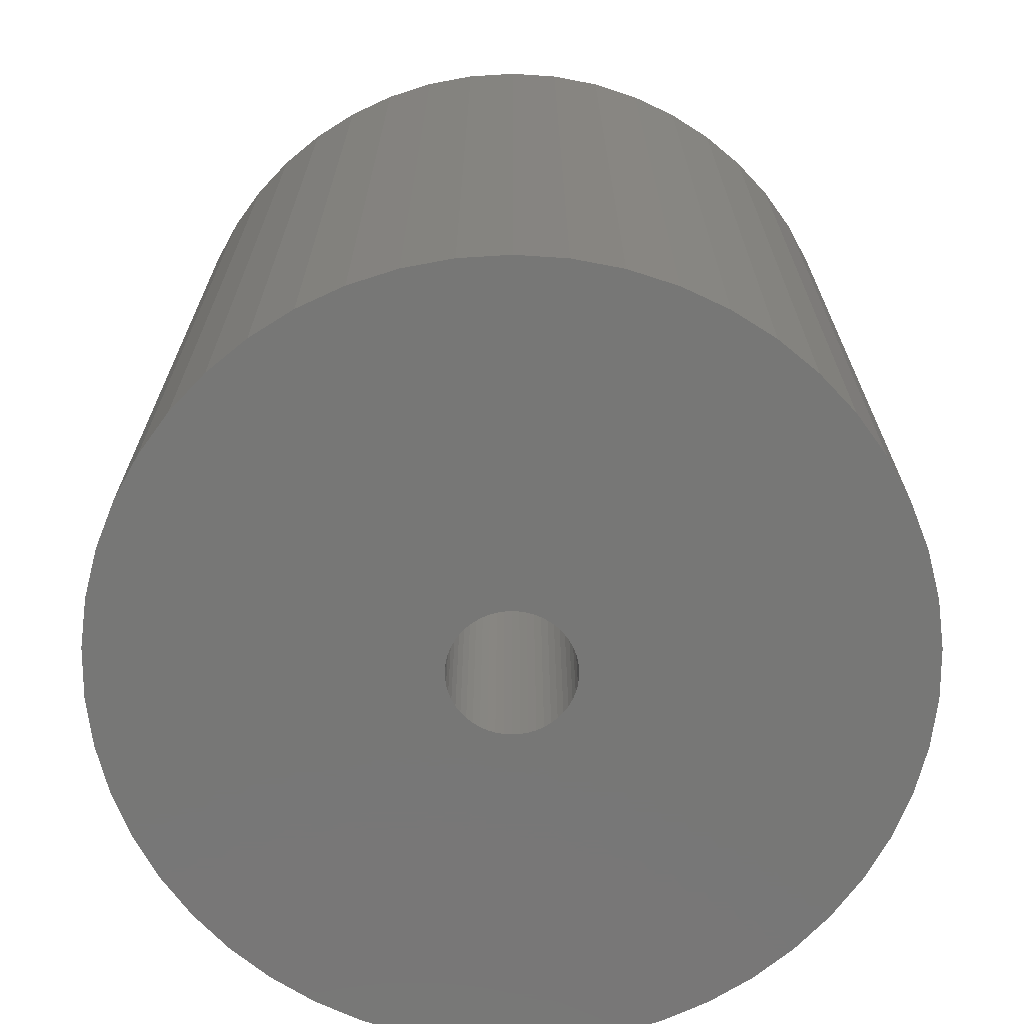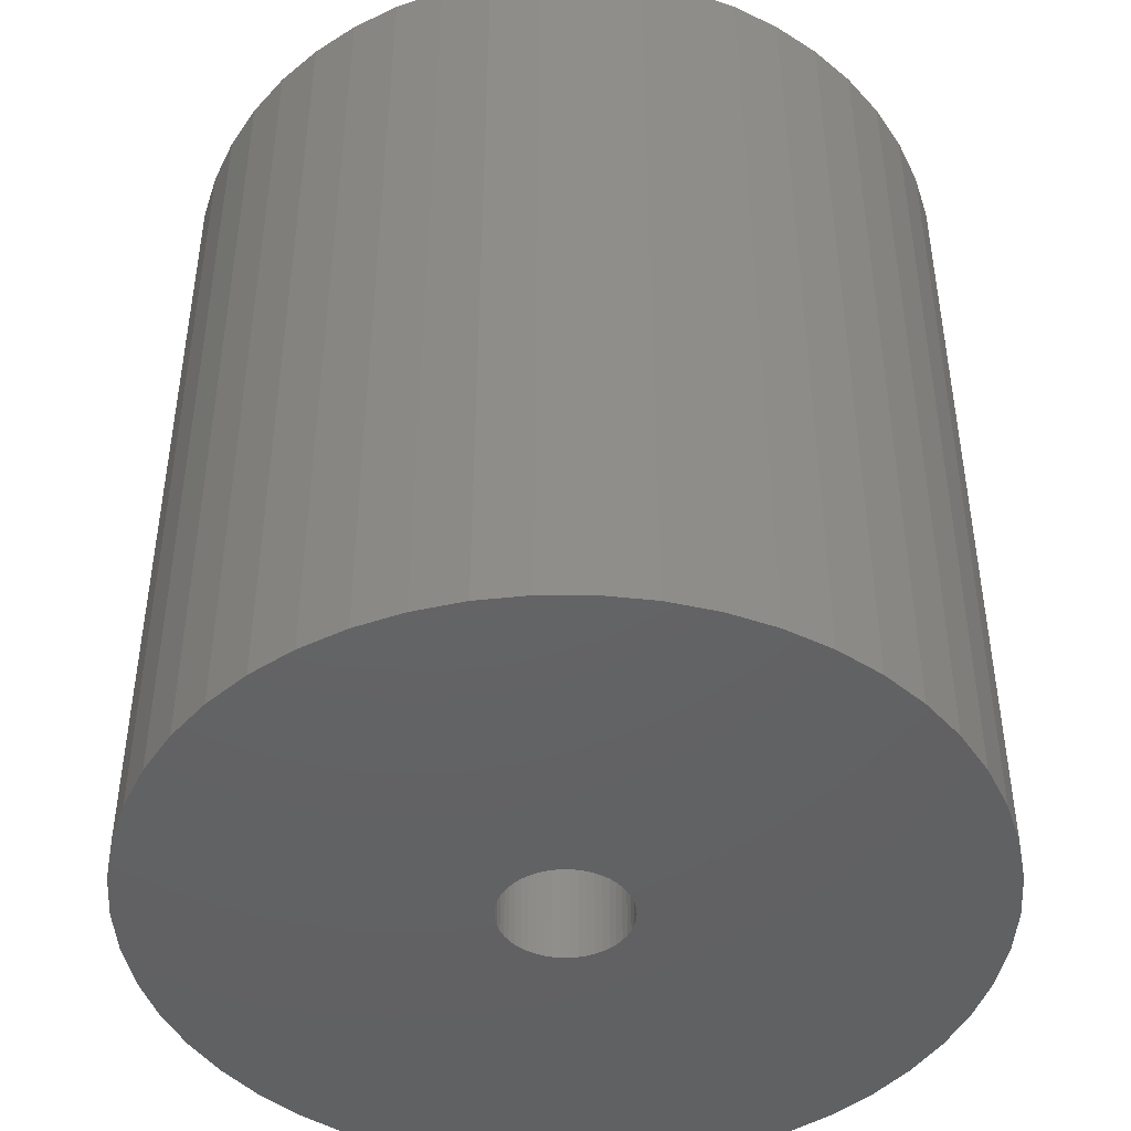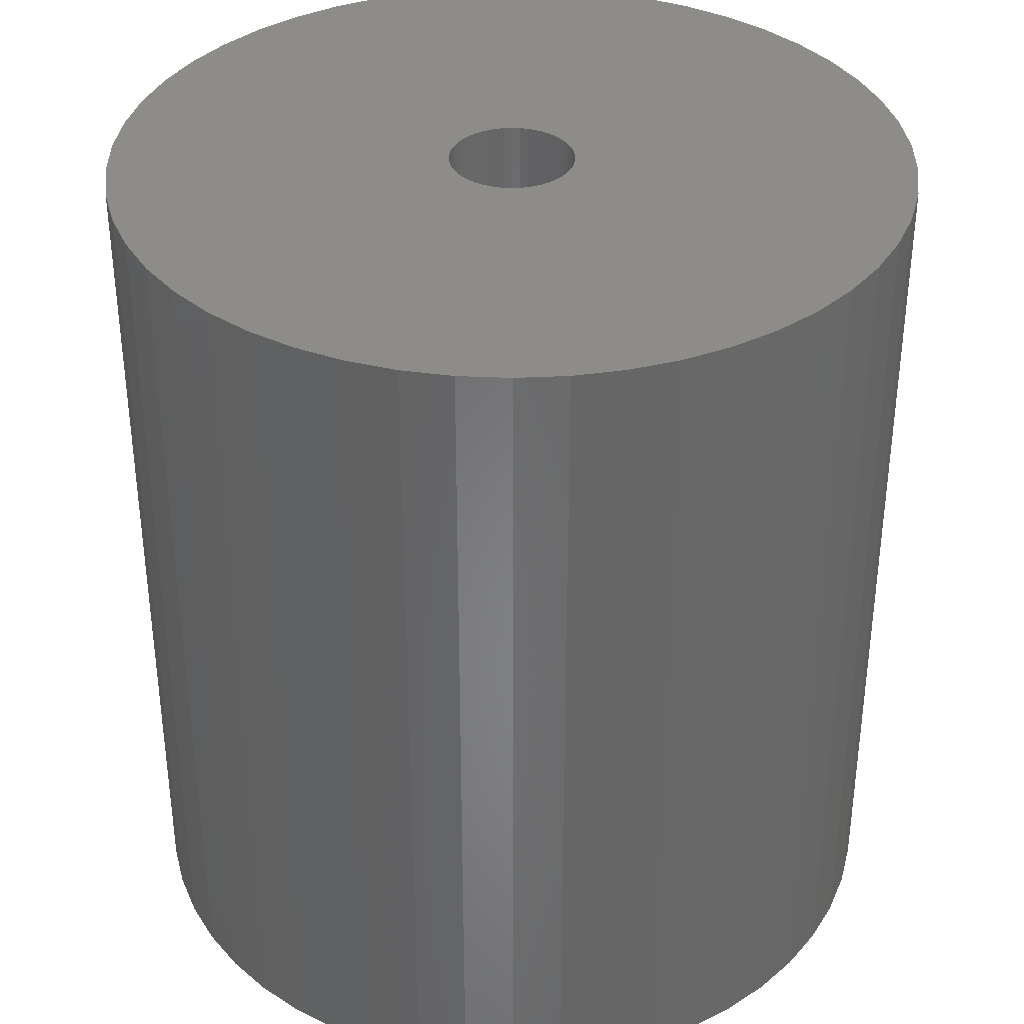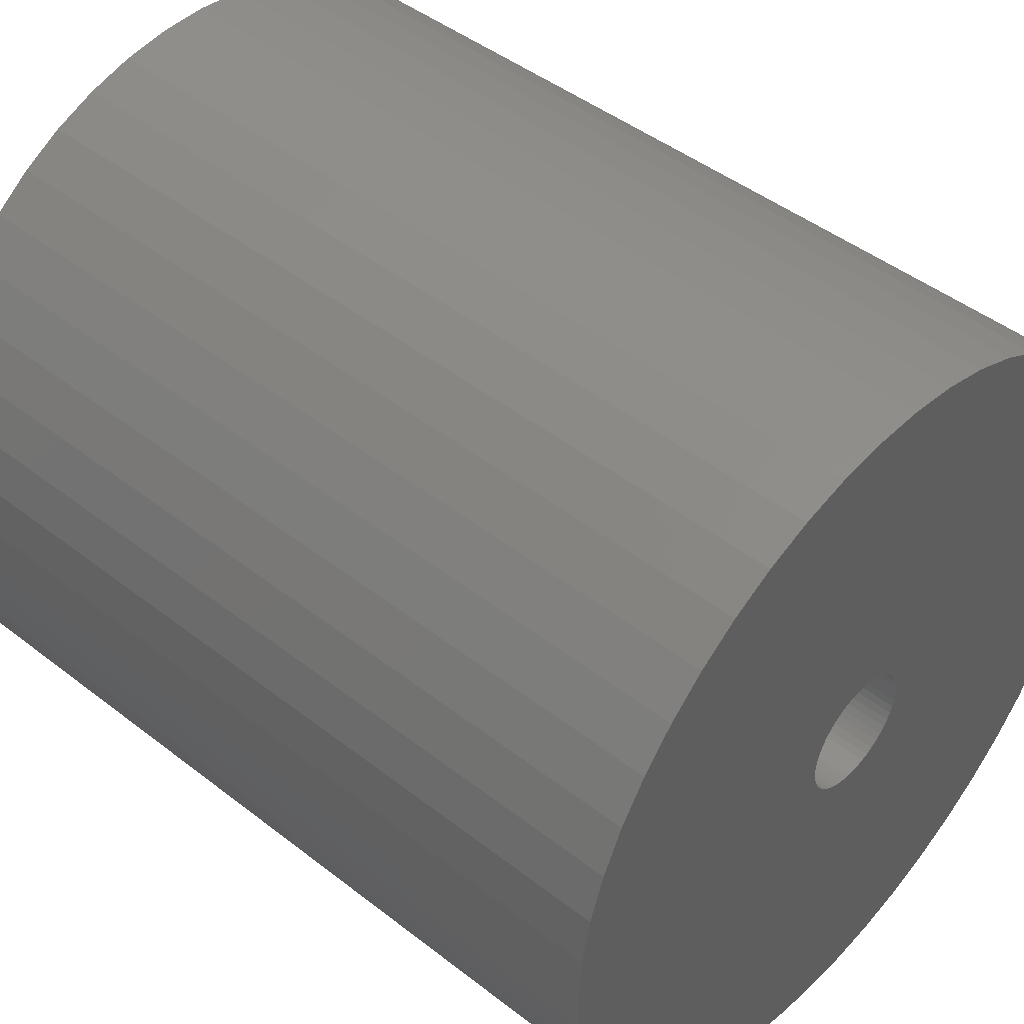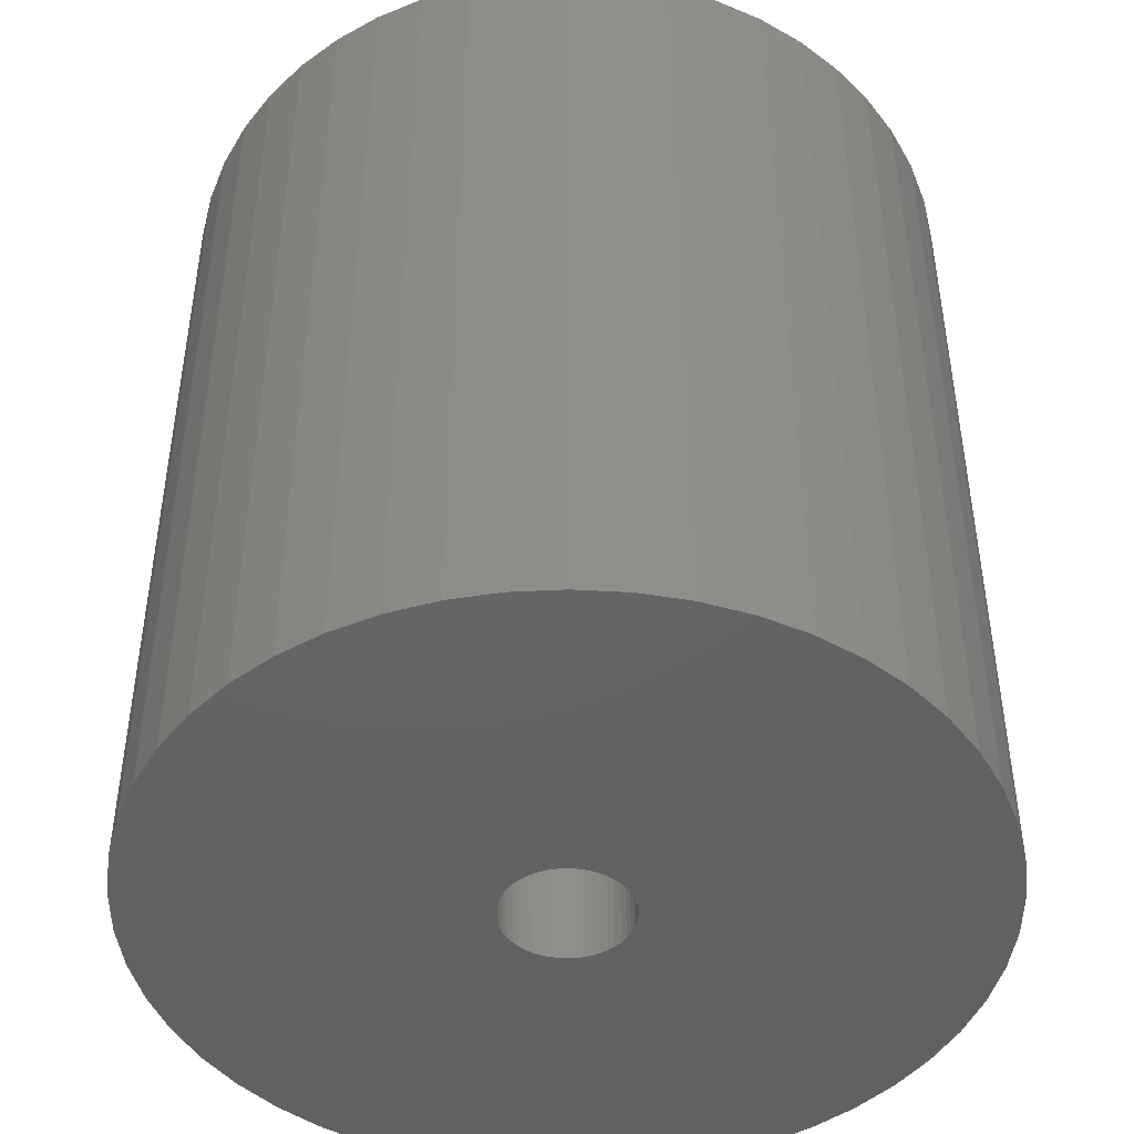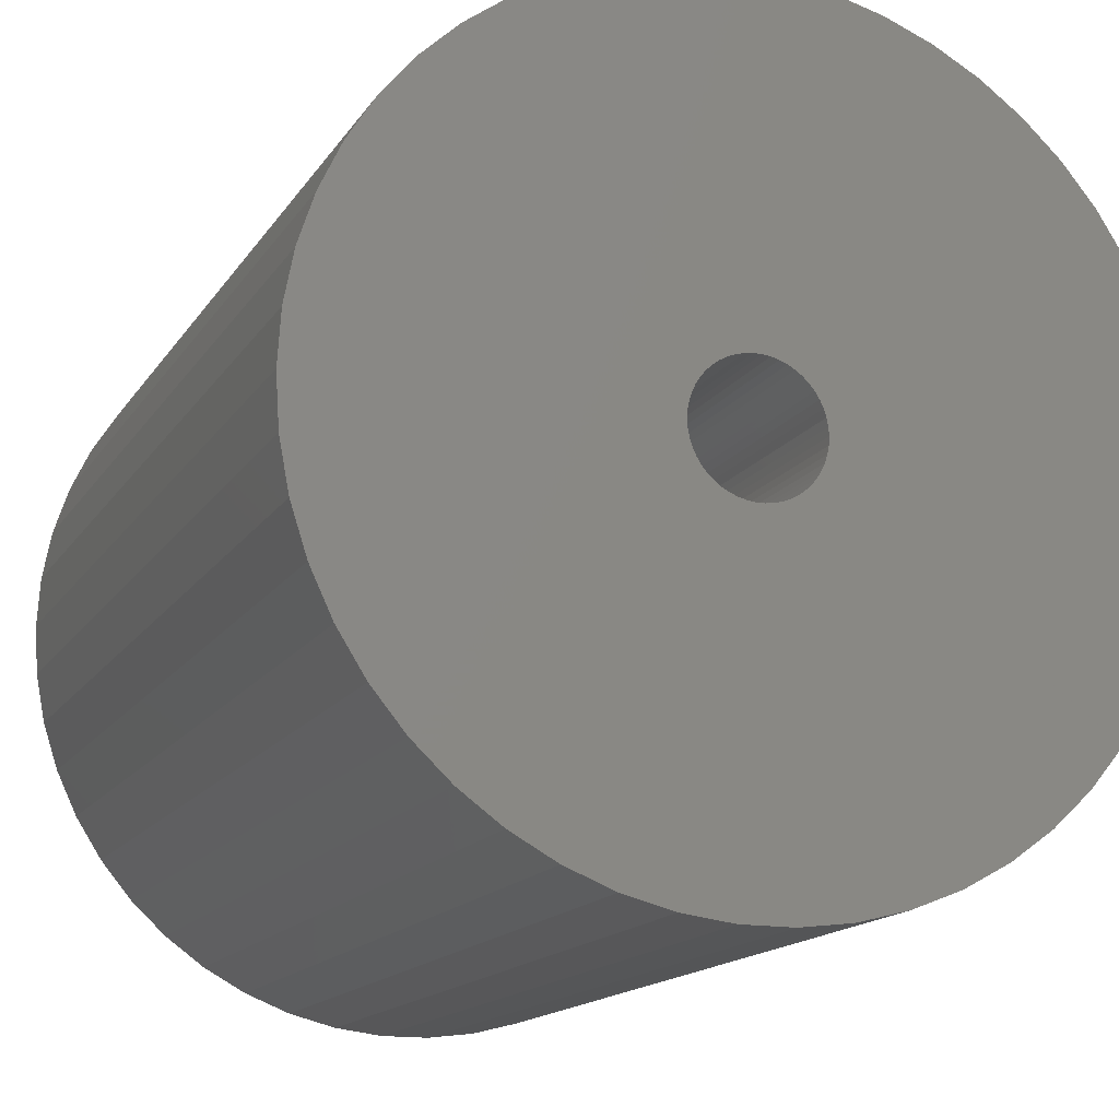
<metadata>
{"format":"stl","ext":"stl","renderer":"f3d","projection":"perspective","resolution":1024,"background":"white","views":[{"elev":-69.8,"azim":53.9,"up":"+Z"},{"elev":-45.2,"azim":-72.0,"up":"+Z"},{"elev":36.1,"azim":-3.7,"up":"+Z"},{"elev":45.8,"azim":-48.2,"up":"+Y"},{"elev":-45.7,"azim":10.5,"up":"+Z"},{"elev":-15.1,"azim":158.5,"up":"+Y"}]}
</metadata>
<code>
# stl→obj: 200 verts, 400 faces
v 11.5 0 12.5
v 11.41 1.441 -12.5
v 11.41 1.441 12.5
v 11.5 0 -12.5
v -11.5 0 -12.5
v -11.41 1.441 12.5
v -11.41 1.441 -12.5
v -11.5 0 12.5
v 0.7221 11.48 -12.5
v -0.7221 11.48 12.5
v 0.7221 11.48 12.5
v -0.7221 11.48 -12.5
v 7.33 -8.861 -12.5
v 8.383 -7.872 12.5
v 7.33 -8.861 12.5
v 8.383 -7.872 -12.5
v 8.383 7.872 -12.5
v 7.33 8.861 12.5
v 8.383 7.872 12.5
v 7.33 8.861 -12.5
v -7.33 8.861 -12.5
v -8.383 7.872 12.5
v -7.33 8.861 12.5
v -8.383 7.872 -12.5
v -3.554 10.94 -12.5
v -4.896 10.41 12.5
v -3.554 10.94 12.5
v -4.896 10.41 -12.5
v 10.69 4.233 12.5
v 10.08 5.54 -12.5
v 10.08 5.54 12.5
v 10.69 4.233 -12.5
v 4.896 10.41 -12.5
v 3.554 10.94 12.5
v 4.896 10.41 12.5
v 3.554 10.94 -12.5
v 6.162 9.71 12.5
v 6.162 9.71 -12.5
v -10.08 5.54 -12.5
v -9.304 6.76 12.5
v -9.304 6.76 -12.5
v -10.08 5.54 12.5
v -11.14 2.86 12.5
v -11.14 2.86 -12.5
v -6.162 9.71 -12.5
v -6.162 9.71 12.5
v -2.155 11.3 12.5
v -2.155 11.3 -12.5
v 0.7221 -11.48 -12.5
v 2.155 -11.3 12.5
v 0.7221 -11.48 12.5
v 2.155 -11.3 -12.5
v 11.14 2.86 12.5
v 11.14 2.86 -12.5
v 9.304 6.76 12.5
v 9.304 6.76 -12.5
v 2.155 11.3 12.5
v 2.155 11.3 -12.5
v -10.69 4.233 -12.5
v -10.69 4.233 12.5
v 1.8 0 12.5
v 1.786 0.2256 12.5
v 11.41 -1.441 12.5
v 1.743 0.4476 12.5
v 1.786 -0.2256 12.5
v 1.674 0.6626 12.5
v 11.14 -2.86 12.5
v 1.577 0.8672 12.5
v 1.743 -0.4476 12.5
v 1.456 1.058 12.5
v 10.69 -4.233 12.5
v 1.312 1.232 12.5
v 1.674 -0.6626 12.5
v 1.147 1.387 12.5
v 10.08 -5.54 12.5
v 0.9645 1.52 12.5
v 1.577 -0.8672 12.5
v 0.7664 1.629 12.5
v 9.304 -6.76 12.5
v 0.5562 1.712 12.5
v 1.456 -1.058 12.5
v 0.3373 1.768 12.5
v 0.113 1.796 12.5
v -0.113 1.796 12.5
v -0.3373 1.768 12.5
v -0.5562 1.712 12.5
v -0.7664 1.629 12.5
v -0.9645 1.52 12.5
v -1.147 1.387 12.5
v -1.312 1.232 12.5
v -1.456 1.058 12.5
v 1.312 -1.232 12.5
v 1.147 -1.387 12.5
v 6.162 -9.71 12.5
v 0.9645 -1.52 12.5
v 4.896 -10.41 12.5
v 0.7664 -1.629 12.5
v 3.554 -10.94 12.5
v 0.5562 -1.712 12.5
v 0.3373 -1.768 12.5
v 0.113 -1.796 12.5
v -0.113 -1.796 12.5
v -0.7221 -11.48 12.5
v -0.3373 -1.768 12.5
v -2.155 -11.3 12.5
v -0.5562 -1.712 12.5
v -3.554 -10.94 12.5
v -0.7664 -1.629 12.5
v -4.896 -10.41 12.5
v -0.9645 -1.52 12.5
v -6.162 -9.71 12.5
v -1.147 -1.387 12.5
v -7.33 -8.861 12.5
v -1.312 -1.232 12.5
v -8.383 -7.872 12.5
v -1.456 -1.058 12.5
v -9.304 -6.76 12.5
v -1.577 -0.8672 12.5
v -10.08 -5.54 12.5
v -1.674 -0.6626 12.5
v -10.69 -4.233 12.5
v -1.743 -0.4476 12.5
v -11.14 -2.86 12.5
v -1.786 -0.2256 12.5
v -11.41 -1.441 12.5
v -1.8 0 12.5
v -1.577 0.8672 12.5
v -1.674 0.6626 12.5
v -1.743 0.4476 12.5
v -1.786 0.2256 12.5
v 11.41 -1.441 -12.5
v -11.41 -1.441 -12.5
v -10.69 -4.233 -12.5
v -11.14 -2.86 -12.5
v 6.162 -9.71 -12.5
v 3.554 -10.94 -12.5
v 4.896 -10.41 -12.5
v 10.69 -4.233 -12.5
v 10.08 -5.54 -12.5
v 11.14 -2.86 -12.5
v -0.7221 -11.48 -12.5
v -4.896 -10.41 -12.5
v -3.554 -10.94 -12.5
v -8.383 -7.872 -12.5
v -9.304 -6.76 -12.5
v 1.8 0 -12.5
v 1.786 -0.2256 -12.5
v 1.743 -0.4476 -12.5
v 1.786 0.2256 -12.5
v 1.674 -0.6626 -12.5
v 1.577 -0.8672 -12.5
v 9.304 -6.76 -12.5
v 1.743 0.4476 -12.5
v 1.456 -1.058 -12.5
v 1.312 -1.232 -12.5
v 1.674 0.6626 -12.5
v 1.147 -1.387 -12.5
v 0.9645 -1.52 -12.5
v 1.577 0.8672 -12.5
v 0.7664 -1.629 -12.5
v 0.5562 -1.712 -12.5
v 1.456 1.058 -12.5
v 0.3373 -1.768 -12.5
v 0.113 -1.796 -12.5
v -0.113 -1.796 -12.5
v -0.3373 -1.768 -12.5
v -2.155 -11.3 -12.5
v -0.5562 -1.712 -12.5
v -0.7664 -1.629 -12.5
v -0.9645 -1.52 -12.5
v -6.162 -9.71 -12.5
v -1.147 -1.387 -12.5
v -7.33 -8.861 -12.5
v -1.312 -1.232 -12.5
v -1.456 -1.058 -12.5
v 1.312 1.232 -12.5
v 1.147 1.387 -12.5
v 0.9645 1.52 -12.5
v 0.7664 1.629 -12.5
v 0.5562 1.712 -12.5
v 0.3373 1.768 -12.5
v 0.113 1.796 -12.5
v -0.113 1.796 -12.5
v -0.3373 1.768 -12.5
v -0.5562 1.712 -12.5
v -0.7664 1.629 -12.5
v -0.9645 1.52 -12.5
v -1.147 1.387 -12.5
v -1.312 1.232 -12.5
v -1.456 1.058 -12.5
v -1.577 0.8672 -12.5
v -1.674 0.6626 -12.5
v -1.743 0.4476 -12.5
v -1.786 0.2256 -12.5
v -1.8 0 -12.5
v -1.577 -0.8672 -12.5
v -10.08 -5.54 -12.5
v -1.674 -0.6626 -12.5
v -1.743 -0.4476 -12.5
v -1.786 -0.2256 -12.5
f 1 2 3
f 2 1 4
f 5 6 7
f 6 5 8
f 9 10 11
f 10 9 12
f 13 14 15
f 14 13 16
f 17 18 19
f 18 17 20
f 21 22 23
f 22 21 24
f 25 26 27
f 26 25 28
f 29 30 31
f 30 29 32
f 33 34 35
f 34 33 36
f 20 37 18
f 37 20 38
f 39 40 41
f 40 39 42
f 41 22 24
f 22 41 40
f 7 43 44
f 43 7 6
f 45 23 46
f 23 45 21
f 12 47 10
f 47 12 48
f 49 50 51
f 50 49 52
f 53 32 29
f 32 53 54
f 3 54 53
f 54 3 2
f 55 17 19
f 17 55 56
f 31 56 55
f 56 31 30
f 36 57 34
f 57 36 58
f 58 11 57
f 11 58 9
f 38 35 37
f 35 38 33
f 59 42 39
f 42 59 60
f 61 1 3
f 62 3 53
f 1 61 63
f 64 53 29
f 65 63 61
f 66 29 31
f 63 65 67
f 68 31 55
f 69 67 65
f 70 55 19
f 67 69 71
f 72 19 18
f 73 71 69
f 74 18 37
f 71 73 75
f 76 37 35
f 77 75 73
f 78 35 34
f 75 77 79
f 80 34 57
f 81 79 77
f 79 81 14
f 3 62 61
f 53 64 62
f 29 66 64
f 31 68 66
f 55 70 68
f 19 72 70
f 18 74 72
f 37 76 74
f 35 78 76
f 82 57 11
f 34 80 78
f 57 82 80
f 11 83 82
f 11 84 83
f 10 84 11
f 84 10 85
f 47 85 10
f 85 47 86
f 27 86 47
f 86 27 87
f 26 87 27
f 87 26 88
f 46 88 26
f 88 46 89
f 23 89 46
f 89 23 90
f 90 22 91
f 22 90 23
f 92 14 81
f 14 92 15
f 93 15 92
f 15 93 94
f 95 94 93
f 94 95 96
f 97 96 95
f 96 97 98
f 99 98 97
f 98 99 50
f 100 50 99
f 50 100 51
f 101 51 100
f 102 51 101
f 103 102 104
f 105 104 106
f 102 103 51
f 107 106 108
f 109 108 110
f 111 110 112
f 113 112 114
f 115 114 116
f 117 116 118
f 119 118 120
f 121 120 122
f 123 122 124
f 104 105 103
f 125 124 126
f 40 91 22
f 91 40 127
f 106 107 105
f 42 127 40
f 108 109 107
f 127 42 128
f 110 111 109
f 60 128 42
f 112 113 111
f 128 60 129
f 114 115 113
f 43 129 60
f 116 117 115
f 129 43 130
f 118 119 117
f 6 130 43
f 120 121 119
f 130 6 126
f 122 123 121
f 8 126 6
f 124 125 123
f 126 8 125
f 63 4 1
f 4 63 131
f 132 8 5
f 8 132 125
f 133 123 134
f 123 133 121
f 135 15 94
f 15 135 13
f 136 96 98
f 96 136 137
f 52 98 50
f 98 52 136
f 44 60 59
f 60 44 43
f 28 46 26
f 46 28 45
f 48 27 47
f 27 48 25
f 75 138 71
f 138 75 139
f 71 140 67
f 140 71 138
f 67 131 63
f 131 67 140
f 141 51 103
f 51 141 49
f 142 107 109
f 107 142 143
f 144 117 145
f 117 144 115
f 134 125 132
f 125 134 123
f 146 4 131
f 147 131 140
f 4 146 2
f 148 140 138
f 149 2 146
f 150 138 139
f 2 149 54
f 151 139 152
f 153 54 149
f 154 152 16
f 54 153 32
f 155 16 13
f 156 32 153
f 157 13 135
f 32 156 30
f 158 135 137
f 159 30 156
f 160 137 136
f 30 159 56
f 161 136 52
f 162 56 159
f 56 162 17
f 131 147 146
f 140 148 147
f 138 150 148
f 139 151 150
f 152 154 151
f 16 155 154
f 13 157 155
f 135 158 157
f 137 160 158
f 163 52 49
f 136 161 160
f 52 163 161
f 49 164 163
f 49 165 164
f 141 165 49
f 165 141 166
f 167 166 141
f 166 167 168
f 143 168 167
f 168 143 169
f 142 169 143
f 169 142 170
f 171 170 142
f 170 171 172
f 173 172 171
f 172 173 174
f 174 144 175
f 144 174 173
f 176 17 162
f 17 176 20
f 177 20 176
f 20 177 38
f 178 38 177
f 38 178 33
f 179 33 178
f 33 179 36
f 180 36 179
f 36 180 58
f 181 58 180
f 58 181 9
f 182 9 181
f 183 9 182
f 12 183 184
f 48 184 185
f 183 12 9
f 25 185 186
f 28 186 187
f 45 187 188
f 21 188 189
f 24 189 190
f 41 190 191
f 39 191 192
f 59 192 193
f 44 193 194
f 184 48 12
f 7 194 195
f 145 175 144
f 175 145 196
f 185 25 48
f 197 196 145
f 186 28 25
f 196 197 198
f 187 45 28
f 133 198 197
f 188 21 45
f 198 133 199
f 189 24 21
f 134 199 133
f 190 41 24
f 199 134 200
f 191 39 41
f 132 200 134
f 192 59 39
f 200 132 195
f 193 44 59
f 5 195 132
f 194 7 44
f 195 5 7
f 137 94 96
f 94 137 135
f 79 139 75
f 139 79 152
f 167 103 105
f 103 167 141
f 173 111 113
f 111 173 171
f 144 113 115
f 113 144 173
f 197 121 133
f 121 197 119
f 14 152 79
f 152 14 16
f 143 105 107
f 105 143 167
f 171 109 111
f 109 171 142
f 145 119 197
f 119 145 117
f 129 192 128
f 192 129 193
f 159 70 162
f 70 159 68
f 181 80 82
f 80 181 180
f 180 78 80
f 78 180 179
f 186 86 87
f 86 186 185
f 128 191 127
f 191 128 192
f 147 61 146
f 61 147 65
f 160 99 97
f 99 160 161
f 149 64 153
f 64 149 62
f 177 72 74
f 72 177 176
f 182 82 83
f 82 182 181
f 178 74 76
f 74 178 177
f 91 189 90
f 189 91 190
f 189 89 90
f 89 189 188
f 146 62 149
f 62 146 61
f 166 106 104
f 106 166 168
f 161 100 99
f 100 161 163
f 162 72 176
f 72 162 70
f 183 83 84
f 83 183 182
f 179 76 78
f 76 179 178
f 126 194 130
f 194 126 195
f 130 193 129
f 193 130 194
f 127 190 91
f 190 127 191
f 184 84 85
f 84 184 183
f 185 85 86
f 85 185 184
f 187 87 88
f 87 187 186
f 188 88 89
f 88 188 187
f 148 65 147
f 65 148 69
f 163 101 100
f 101 163 164
f 156 68 159
f 68 156 66
f 153 66 156
f 66 153 64
f 158 97 95
f 97 158 160
f 155 93 92
f 93 155 157
f 155 81 154
f 81 155 92
f 165 104 102
f 104 165 166
f 124 195 126
f 195 124 200
f 120 199 122
f 199 120 198
f 114 175 116
f 175 114 174
f 150 69 148
f 69 150 73
f 151 73 150
f 73 151 77
f 157 95 93
f 95 157 158
f 154 77 151
f 77 154 81
f 170 112 110
f 112 170 172
f 164 102 101
f 102 164 165
f 122 200 124
f 200 122 199
f 172 114 112
f 114 172 174
f 169 110 108
f 110 169 170
f 168 108 106
f 108 168 169
f 116 196 118
f 196 116 175
f 118 198 120
f 198 118 196

</code>
